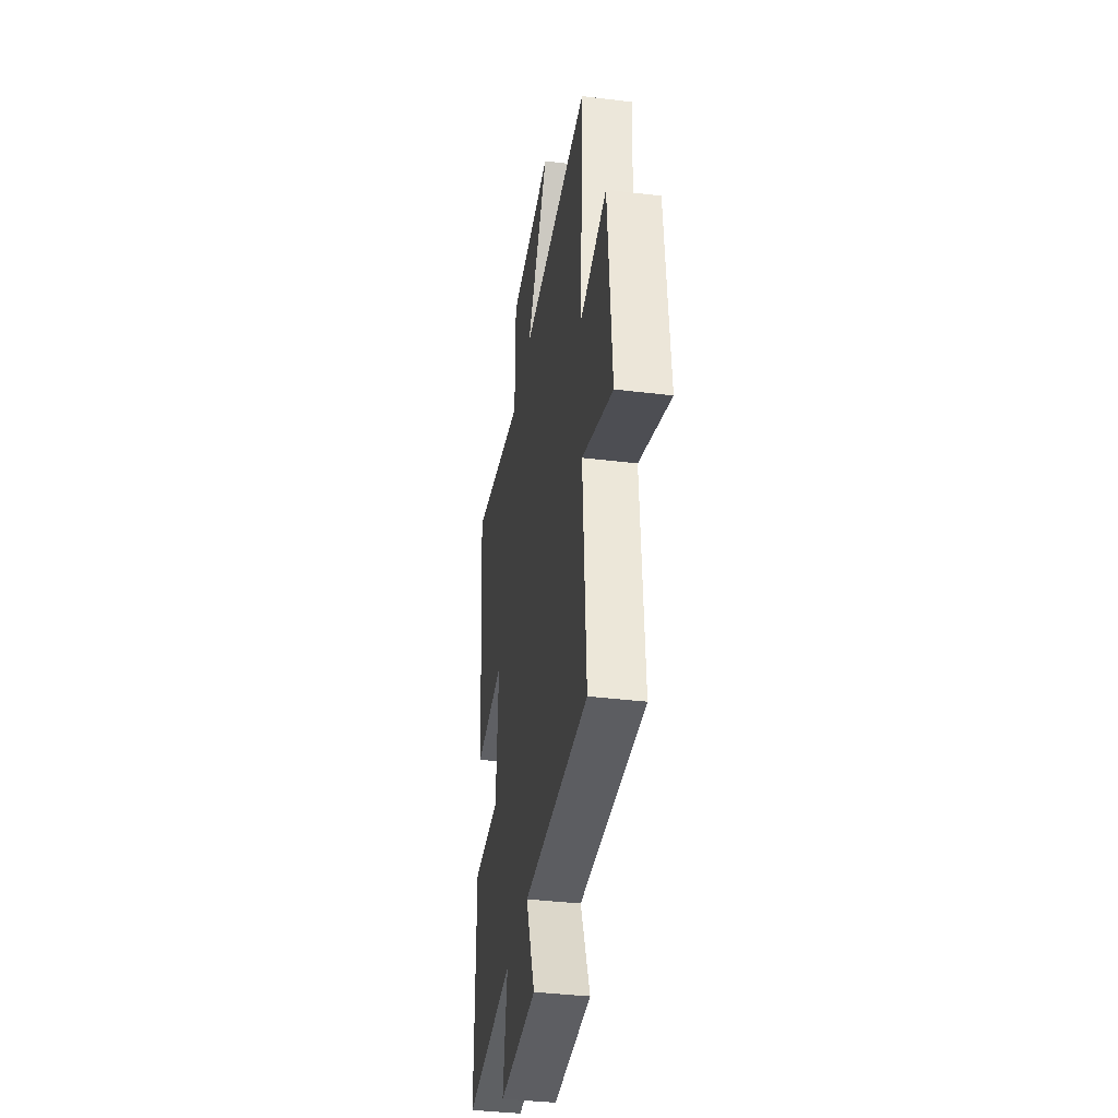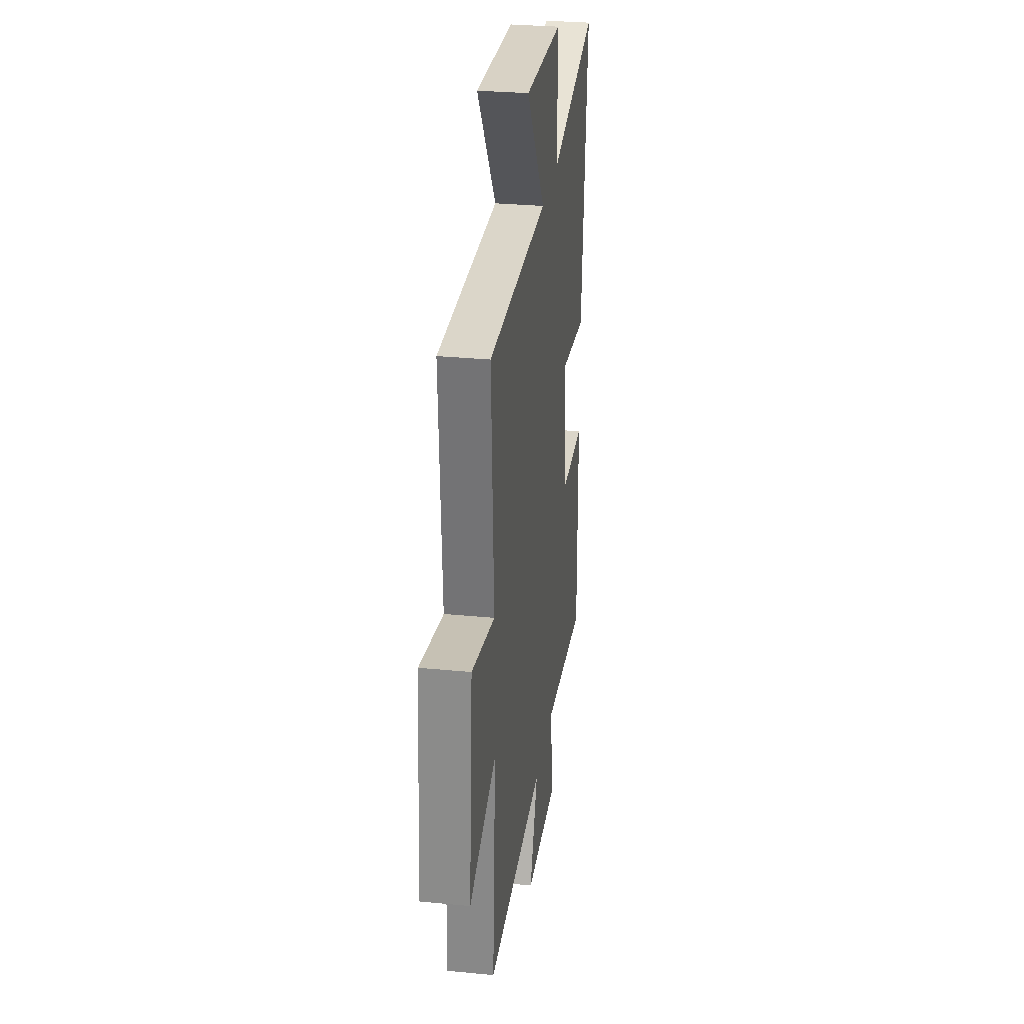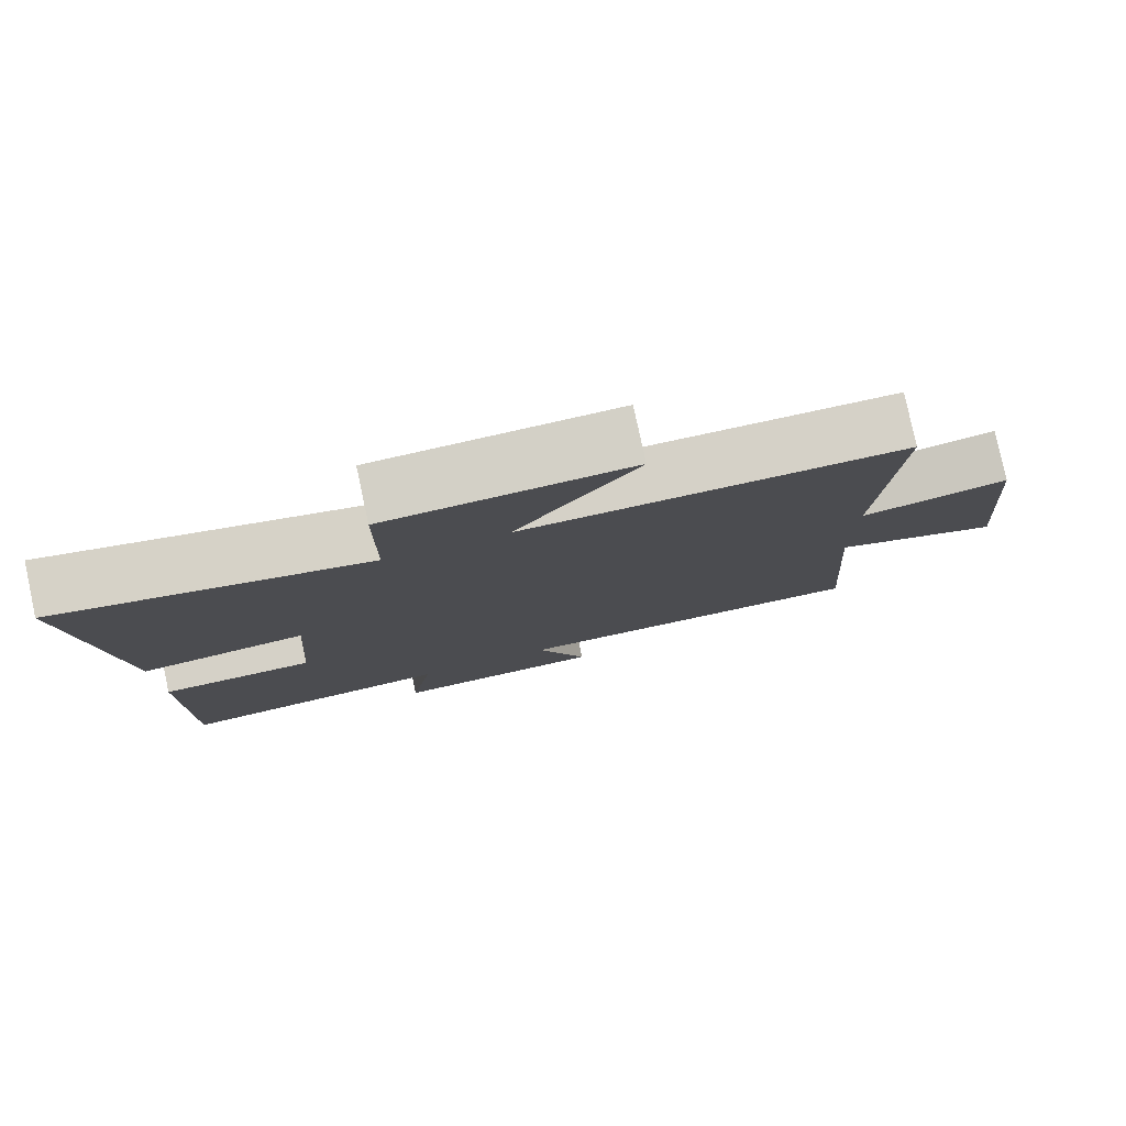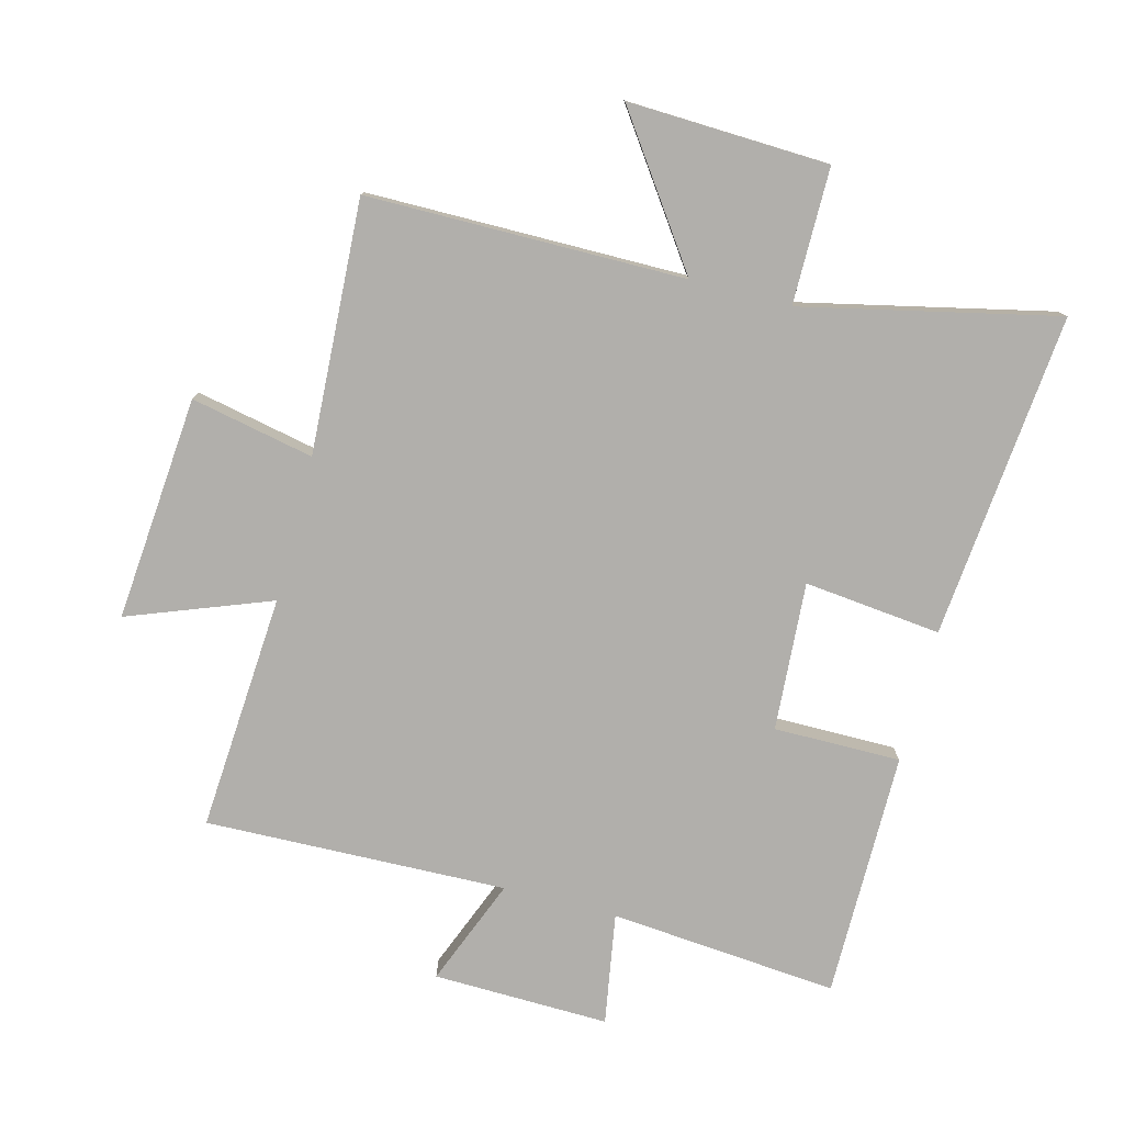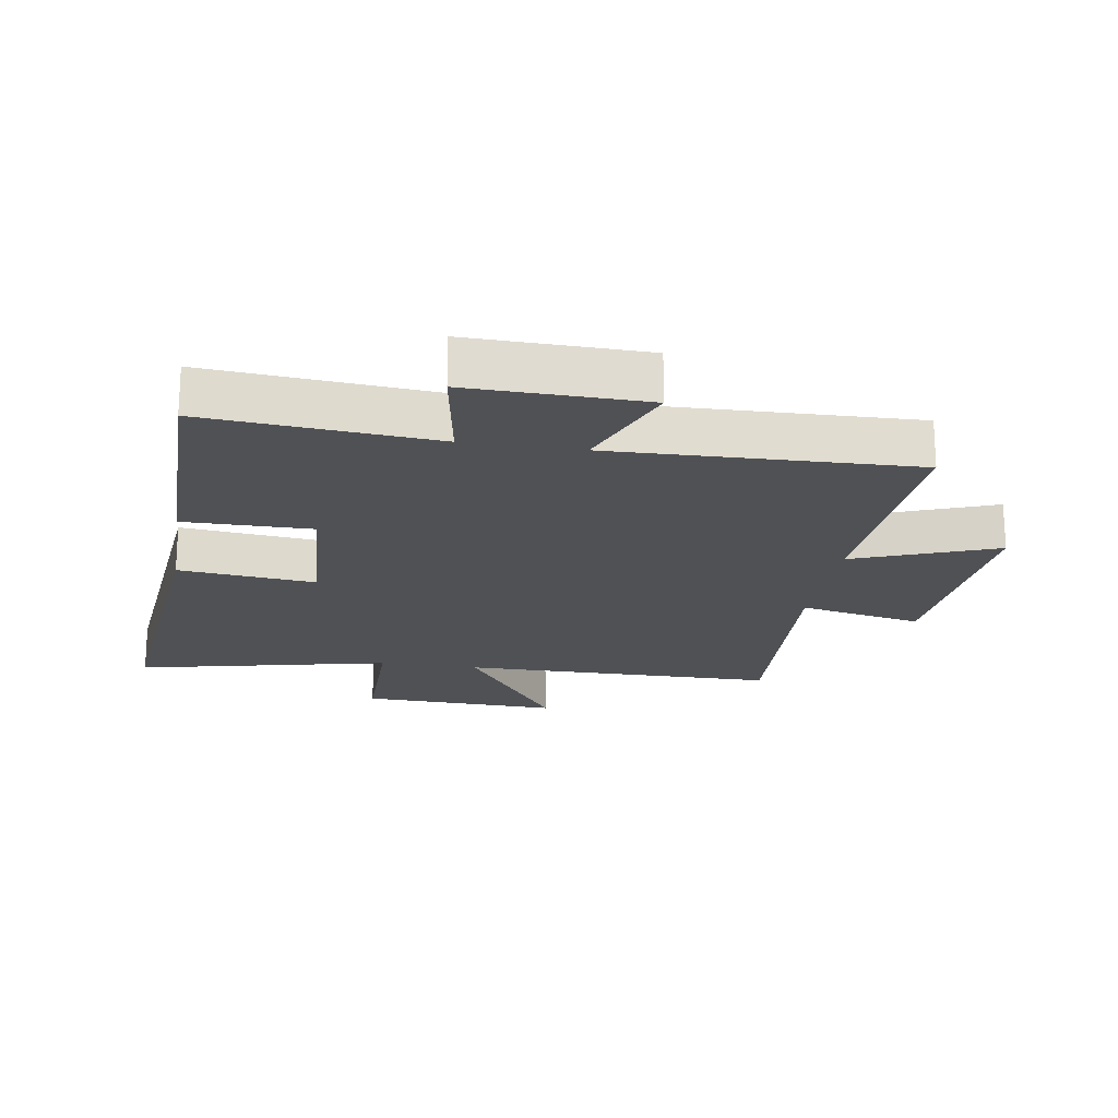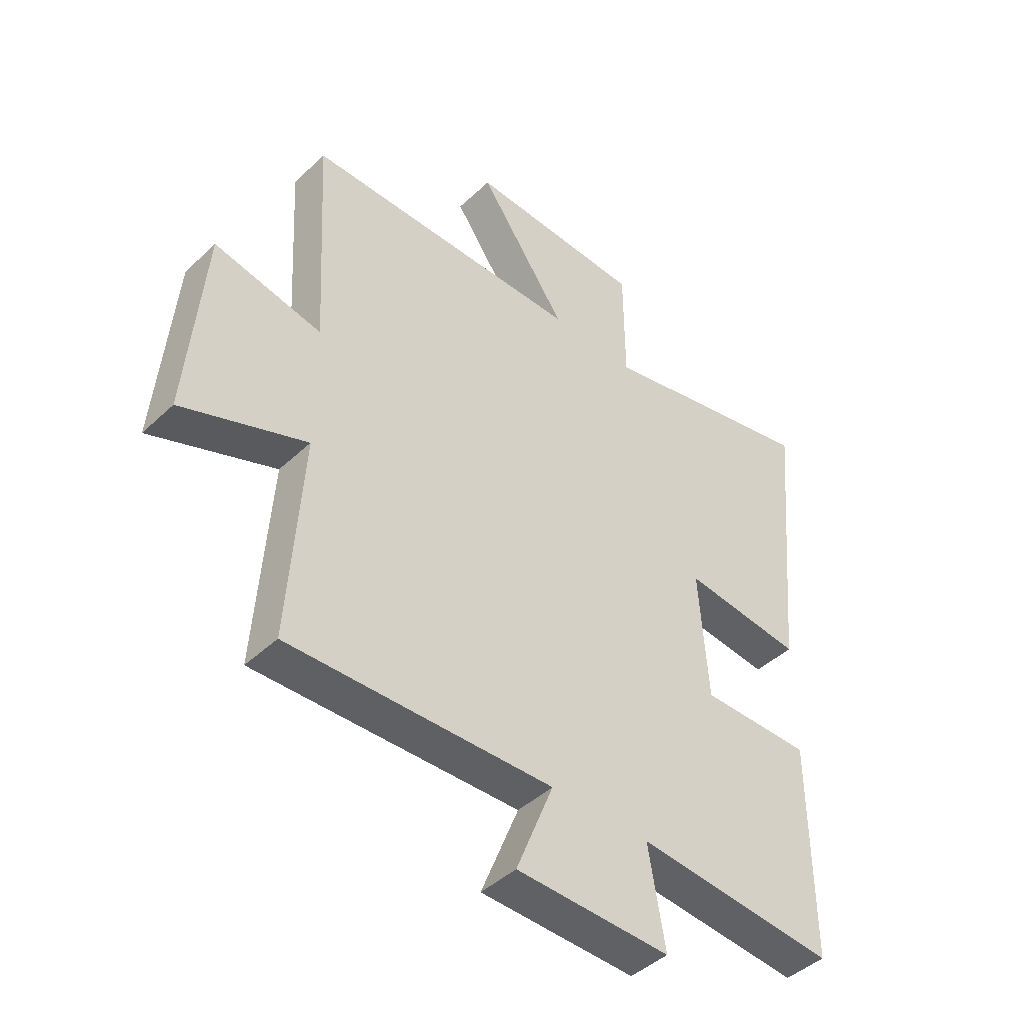
<metadata>
{"format":"obj","ext":"obj","renderer":"f3d","projection":"perspective","resolution":1024,"background":"white","views":[{"elev":-38.0,"azim":-98.8,"up":"+Z"},{"elev":29.7,"azim":-81.8,"up":"+Z"},{"elev":79.6,"azim":167.8,"up":"+Z"},{"elev":-78.1,"azim":-14.7,"up":"+Y"},{"elev":-19.9,"azim":170.9,"up":"+Y"},{"elev":-44.4,"azim":-42.5,"up":"+Z"}]}
</metadata>
<code>
v 0.501 0.07 -0.531
v 0.137 0.07 -0.5
v 0.167 0.07 -0.677
v -0.113 0.07 -0.671
v -0.045 0.07 -0.5
v -0.525 0.07 -0.514
v -0.5 0.07 -0.137
v -0.726 0.07 -0.223
v -0.696 0.07 0.135
v -0.5 0.07 0.095
v -0.522 0.07 0.497
v -0.016 0.07 0.5
v -0.177 0.07 0.729
v 0.143 0.07 0.717
v 0.144 0.07 0.5
v 0.549 0.07 0.591
v 0.5 0.07 0.073
v 0.282 0.07 0.096
v 0.298 0.07 -0.14
v 0.5 0.07 -0.139
v 0.501 0 -0.531
v 0.137 0 -0.5
v 0.167 0 -0.677
v -0.113 0 -0.671
v -0.045 0 -0.5
v -0.525 0 -0.514
v -0.5 0 -0.137
v -0.726 0 -0.223
v -0.696 0 0.135
v -0.5 0 0.095
v -0.522 0 0.497
v -0.016 0 0.5
v -0.177 0 0.729
v 0.143 0 0.717
v 0.144 0 0.5
v 0.549 0 0.591
v 0.5 0 0.073
v 0.282 0 0.096
v 0.298 0 -0.14
v 0.5 0 -0.139
f 19 20 1 2
f 18 19 2
f 15 16 17 18
f 15 18 2
f 12 13 14 15
f 12 15 2
f 11 12 2
f 10 11 2
f 7 8 9 10
f 7 10 2
f 5 6 7
f 5 7 2
f 2 3 4 5
f 22 21 40 39
f 22 39 38
f 38 37 36 35
f 22 38 35
f 35 34 33 32
f 22 35 32
f 22 32 31
f 22 31 30
f 30 29 28 27
f 22 30 27
f 27 26 25
f 22 27 25
f 25 24 23 22
f 1 21 22 2
f 2 22 23 3
f 3 23 24 4
f 4 24 25 5
f 5 25 26 6
f 6 26 27 7
f 7 27 28 8
f 8 28 29 9
f 9 29 30 10
f 10 30 31 11
f 11 31 32 12
f 12 32 33 13
f 13 33 34 14
f 14 34 35 15
f 15 35 36 16
f 16 36 37 17
f 17 37 38 18
f 18 38 39 19
f 19 39 40 20
f 20 40 21 1

</code>
